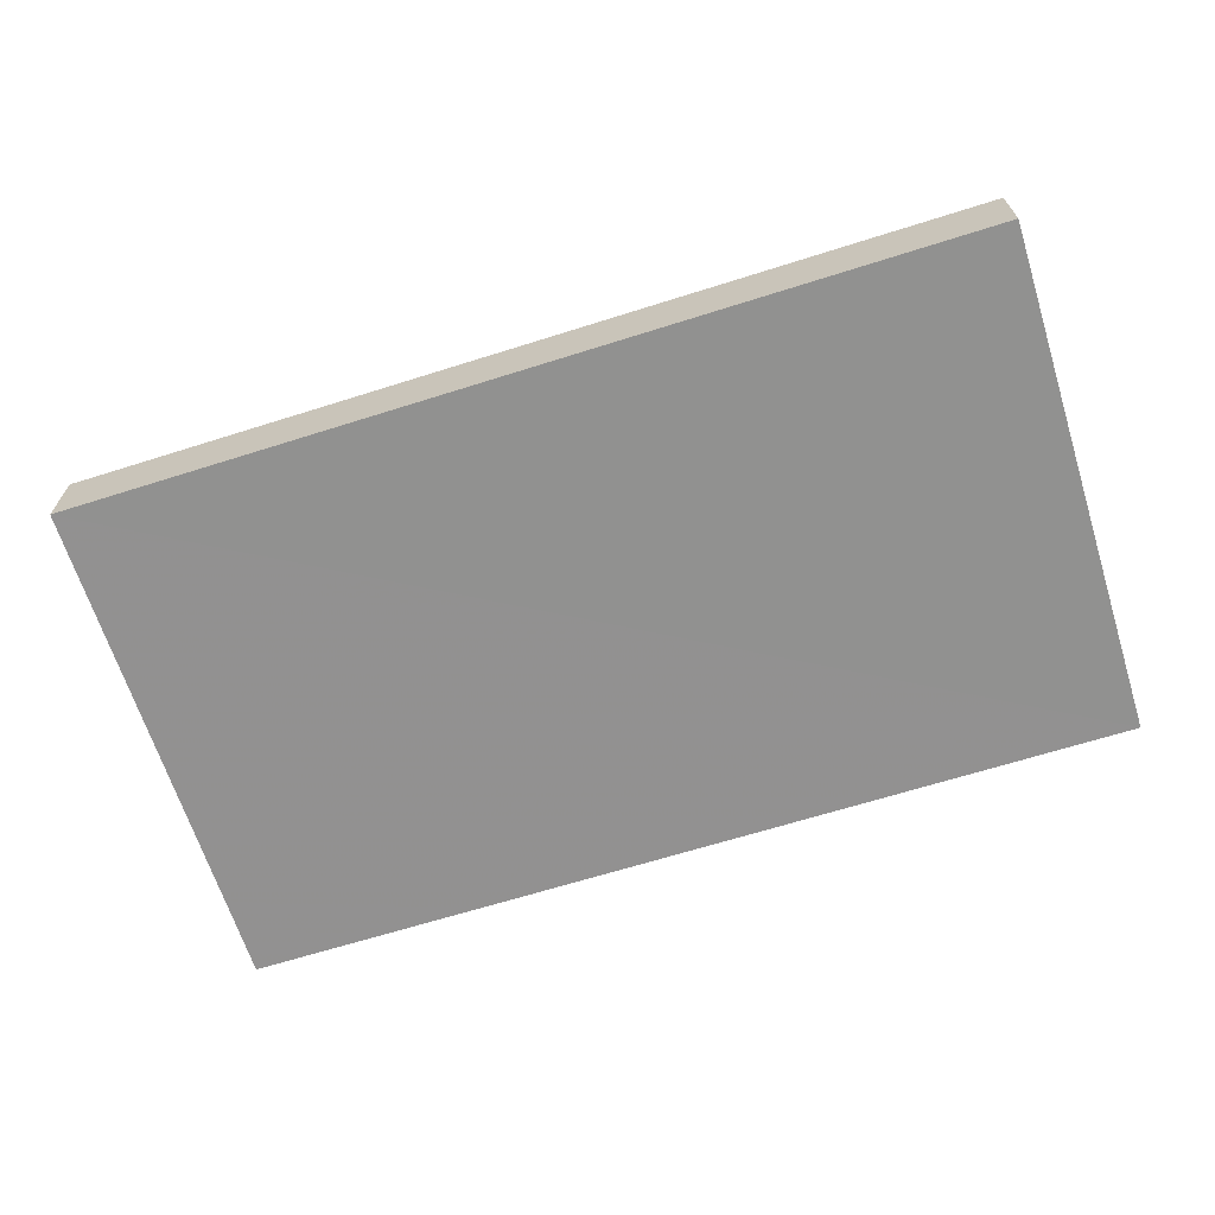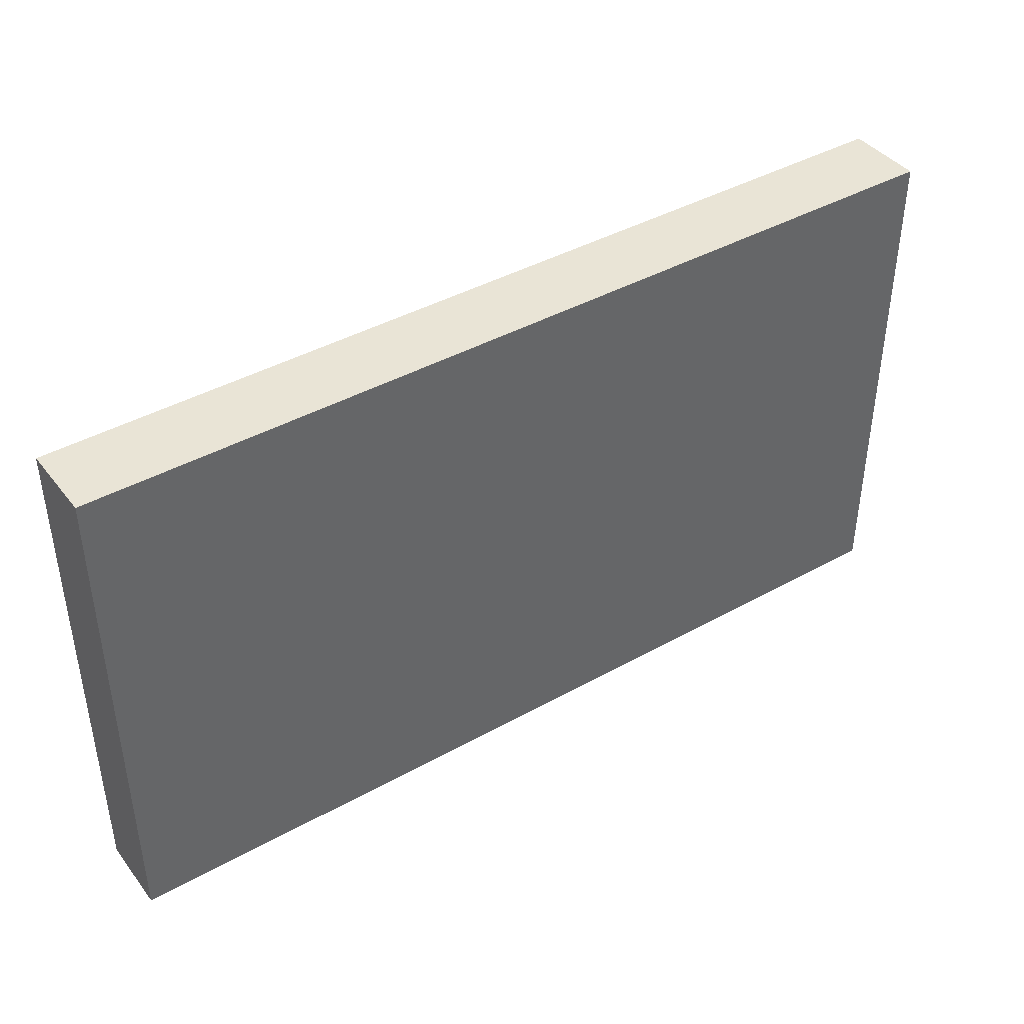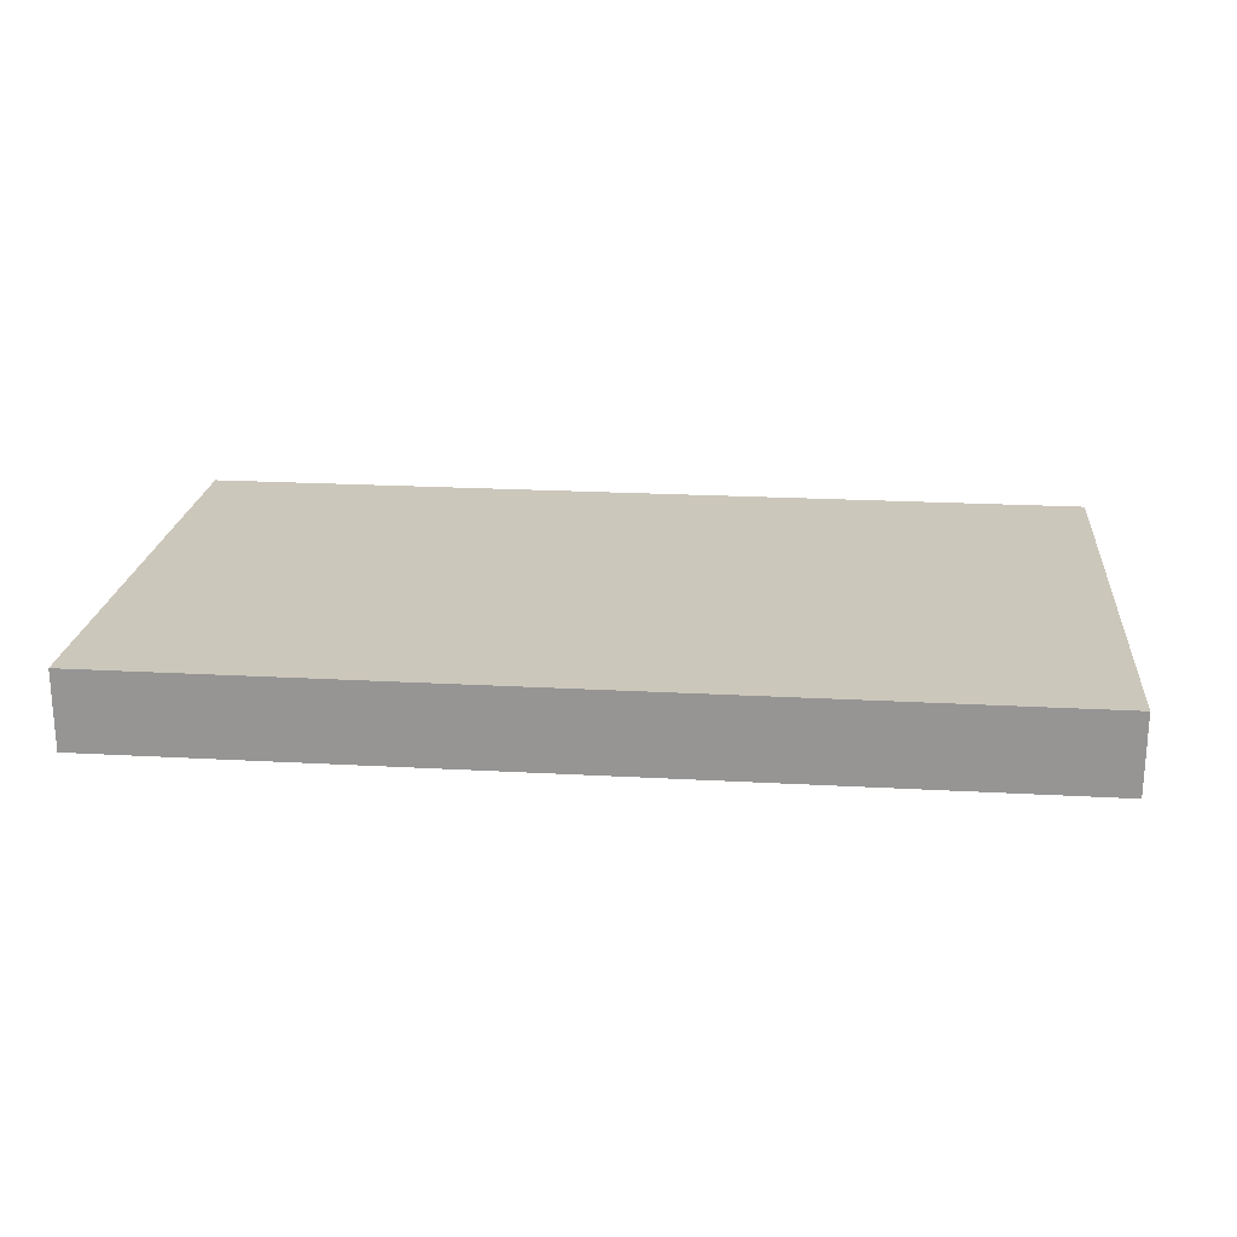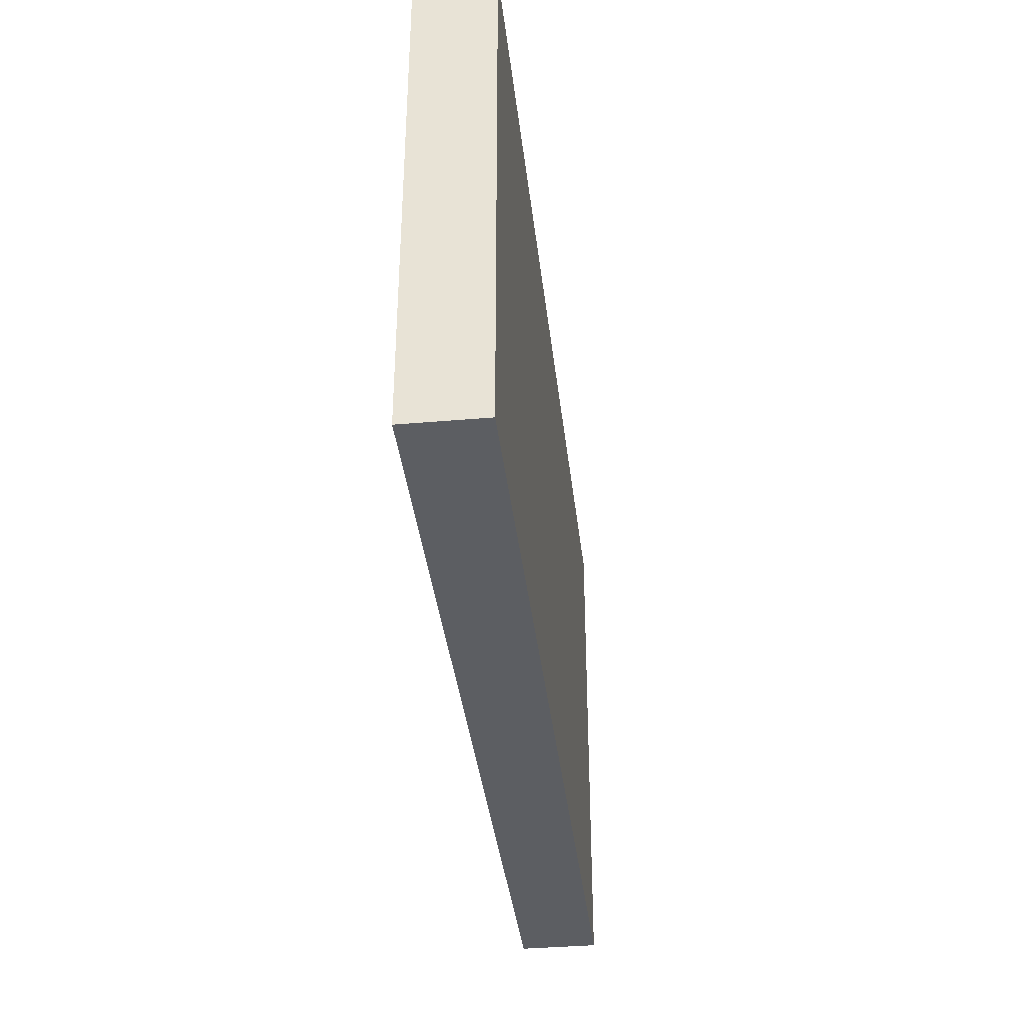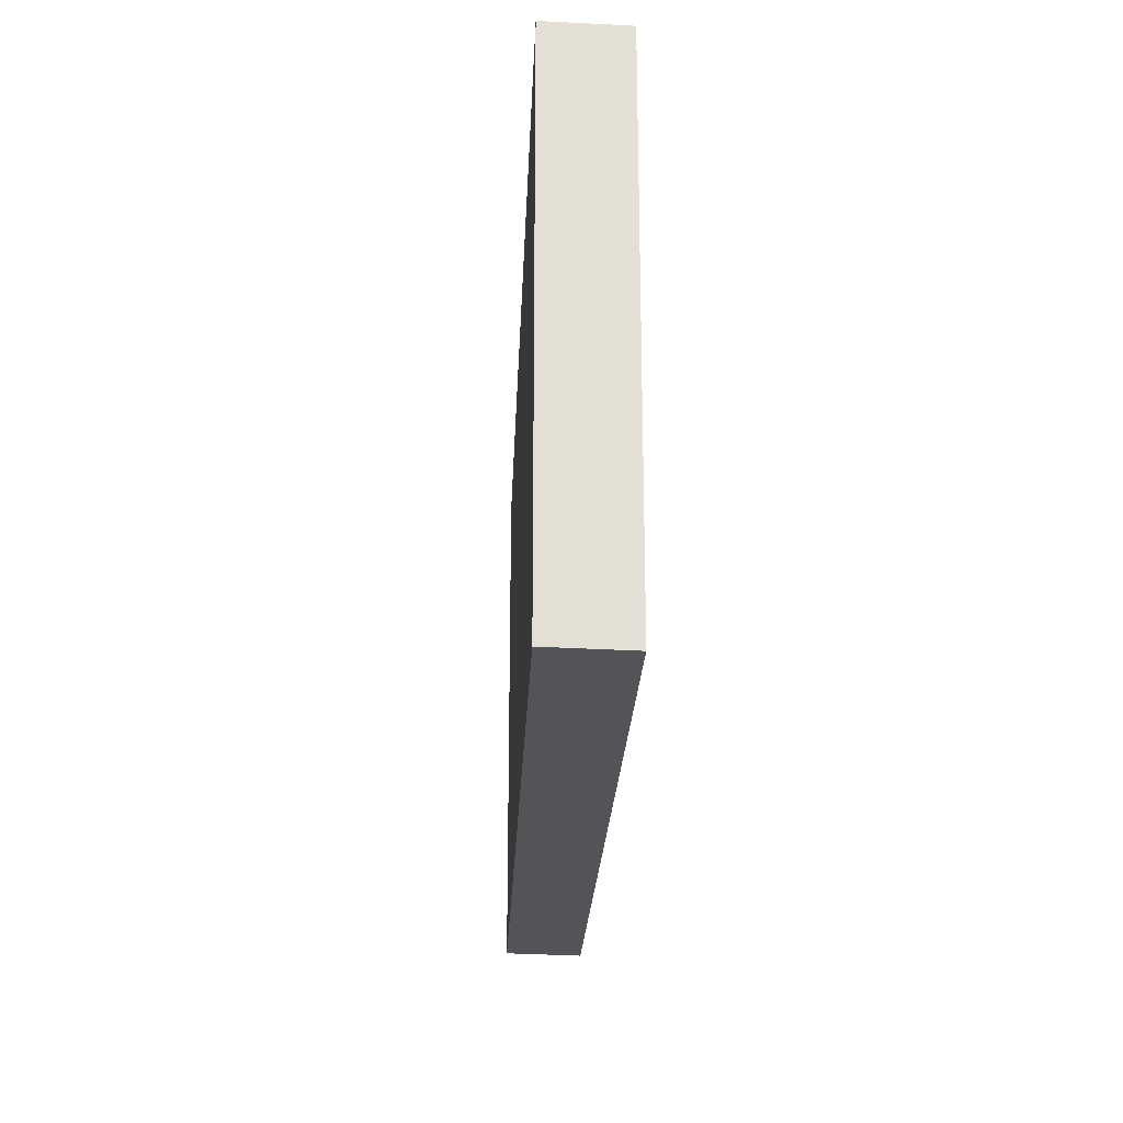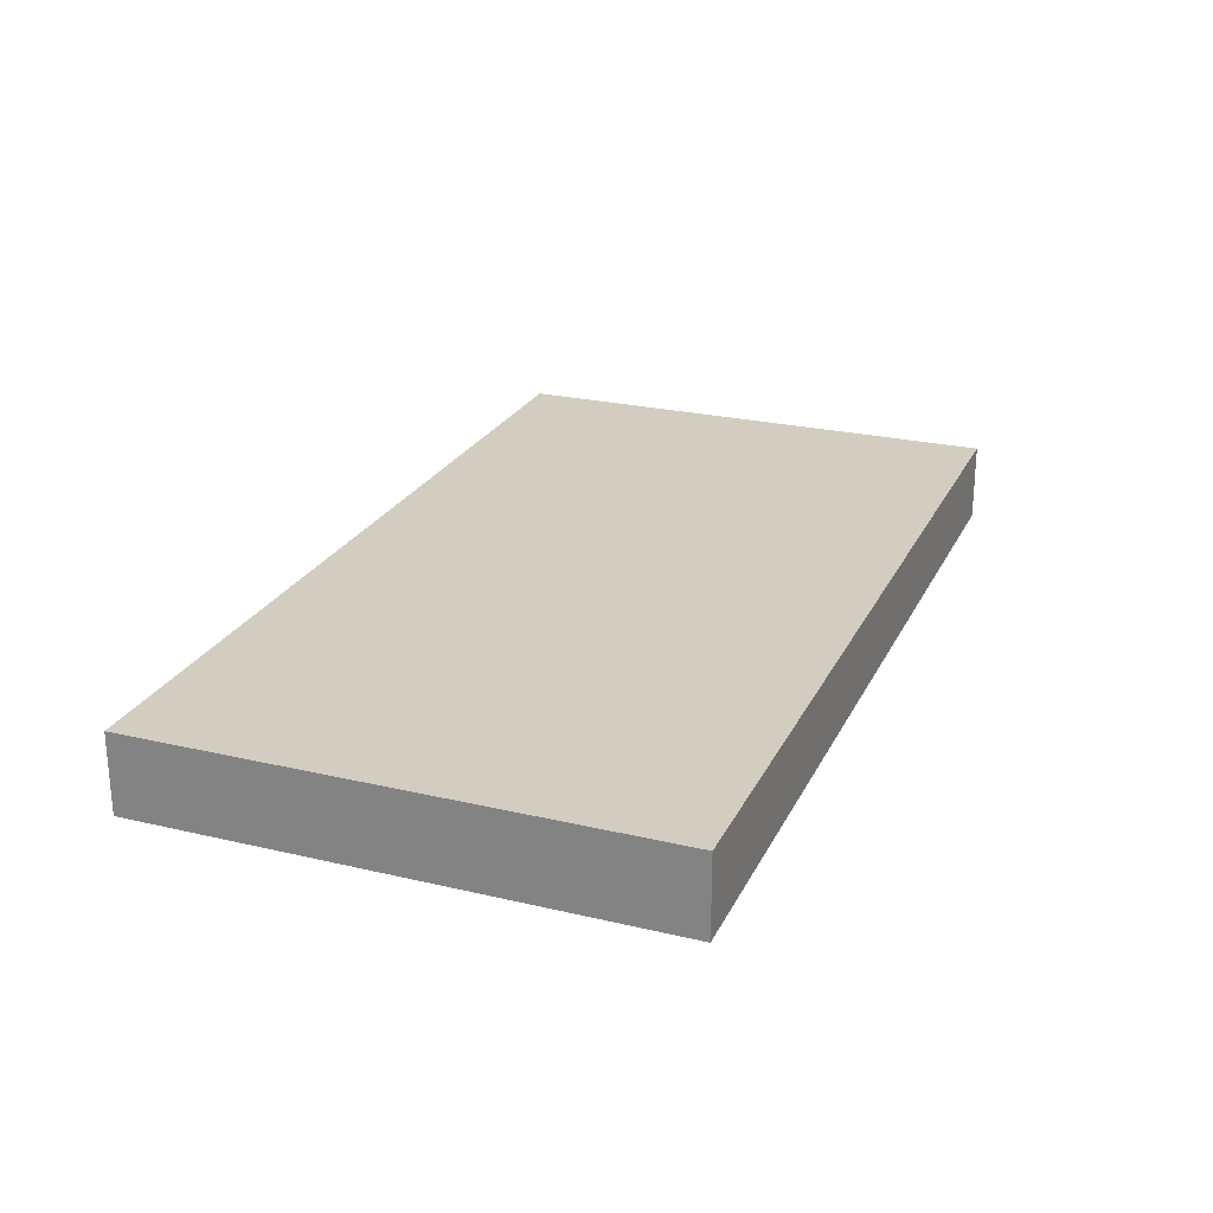
<metadata>
{"format":"obj","ext":"obj","renderer":"f3d","projection":"perspective","resolution":1024,"background":"white","views":[{"elev":-66.1,"azim":-162.4,"up":"+Z"},{"elev":41.9,"azim":-33.9,"up":"+Y"},{"elev":21.6,"azim":-174.4,"up":"+Z"},{"elev":-37.4,"azim":-83.5,"up":"+Y"},{"elev":-23.1,"azim":87.6,"up":"+Y"},{"elev":24.4,"azim":-68.9,"up":"+Z"}]}
</metadata>
<code>
o 10124
v 2159 1875 12.42
v 2159 1875 12.42
v 2159 1875 12.43
v 2159 1875 12.42
v 2159 1875 12.42
v 2159 1875 12.42
v 2159 1875 12.42
v 2159 1875 12.43
v 2159 1875 12.43
v 2159 1875 12.43
v 2159 1875 12.43
v 2159 1875 12.42
v 2159 1875 12.43
v 2159 1875 12.42
v 2159 1875 12.43
v 2159 1875 12.43
v 2159 1875 12.42
v 2159 1875 12.42
v 2159 1875 12.43
v 2159 1875 12.43
v 2159 1875 12.43
v 2159 1875 12.42
v 2159 1875 12.42
v 2159 1875 12.43
v 2159 1875 12.43
v 2159 1875 12.43
v 2159 1875 12.43
v 2159 1875 12.43
v 2159 1875 12.42
f 1 2 3
f 1 4 5
f 6 2 7
f 8 9 7
f 10 7 11
f 12 13 14
f 14 15 16
f 17 15 18
f 19 20 21
f 22 23 20
f 24 25 26
f 27 28 29

</code>
